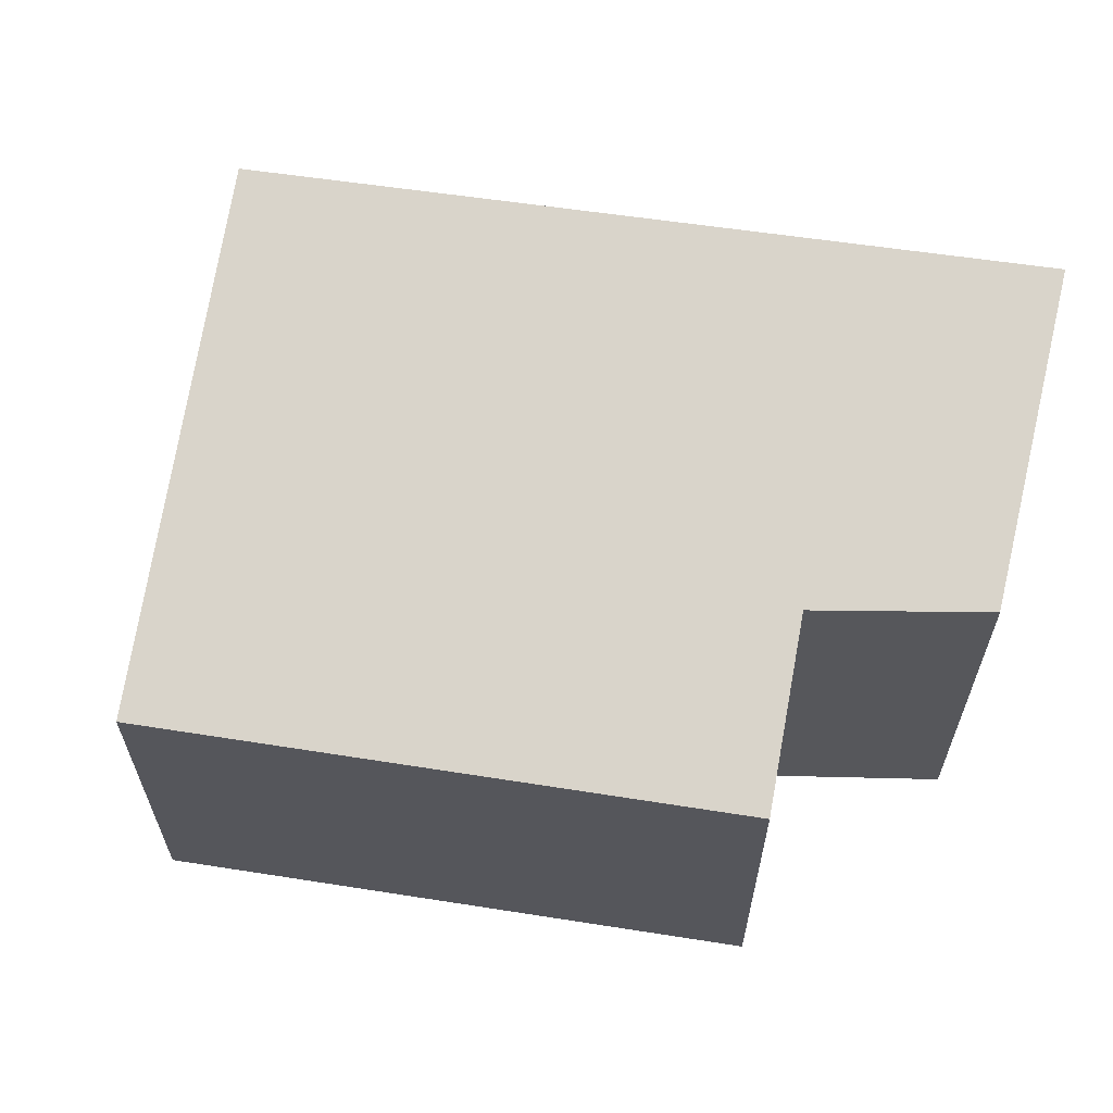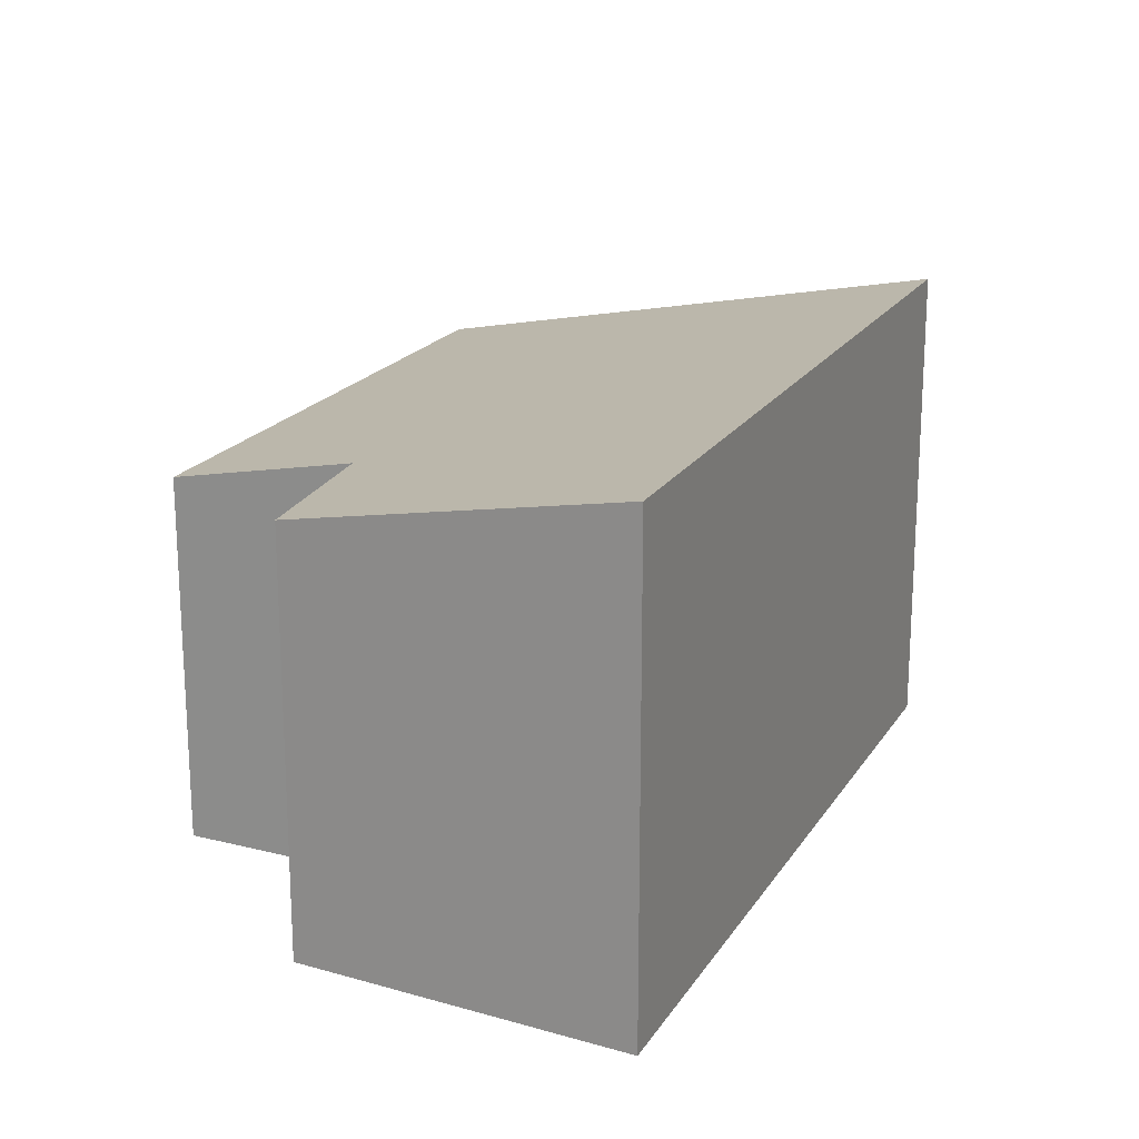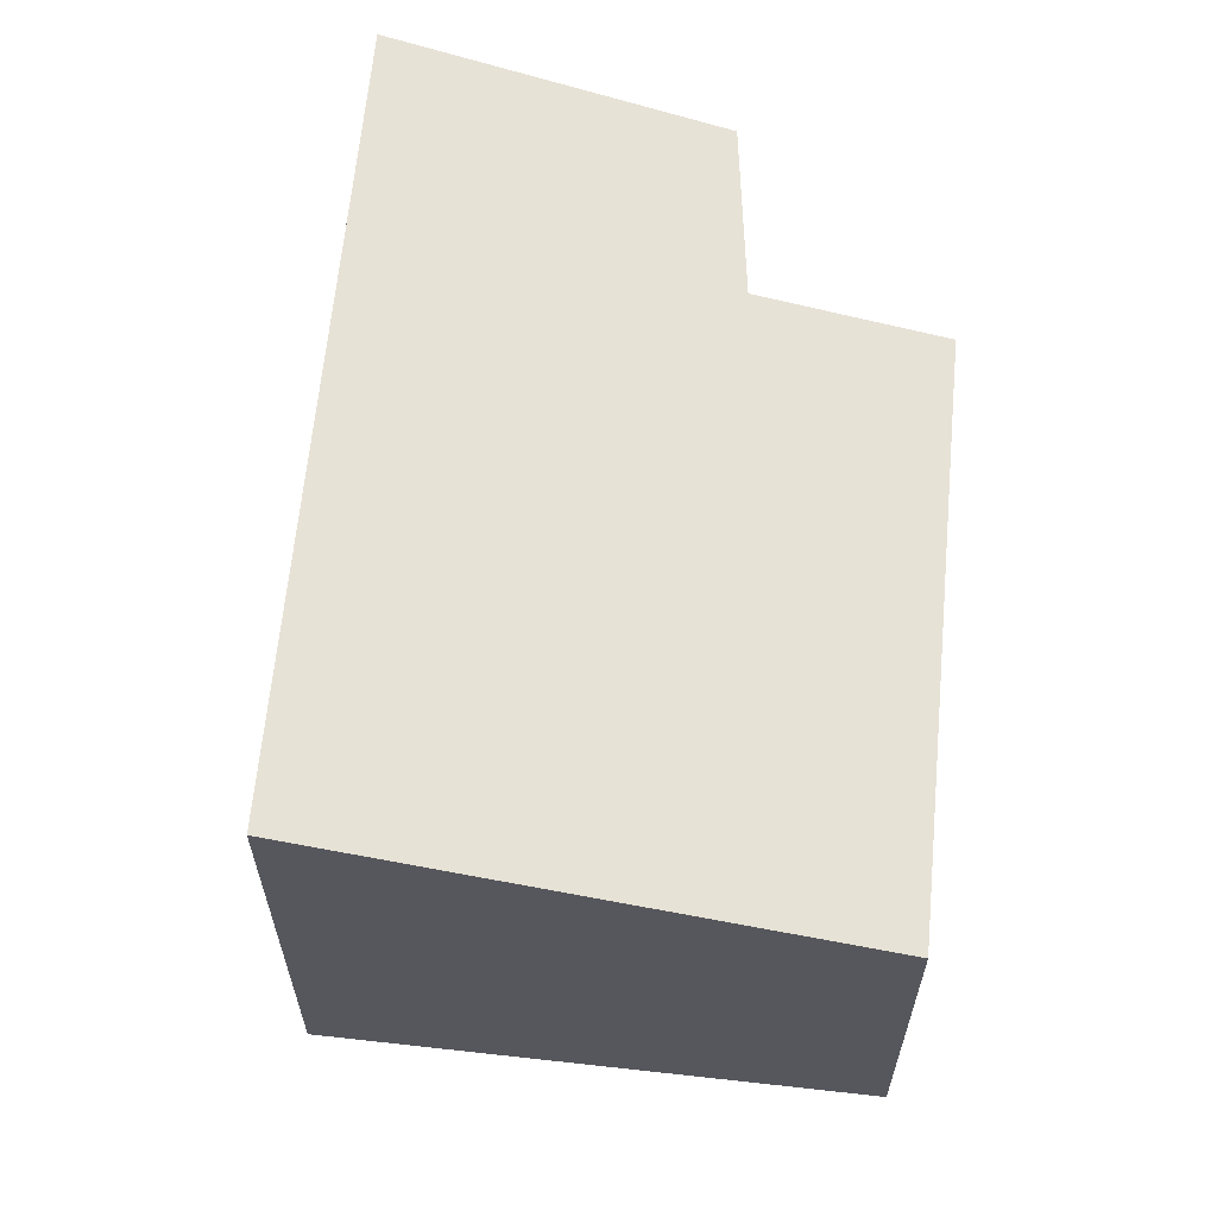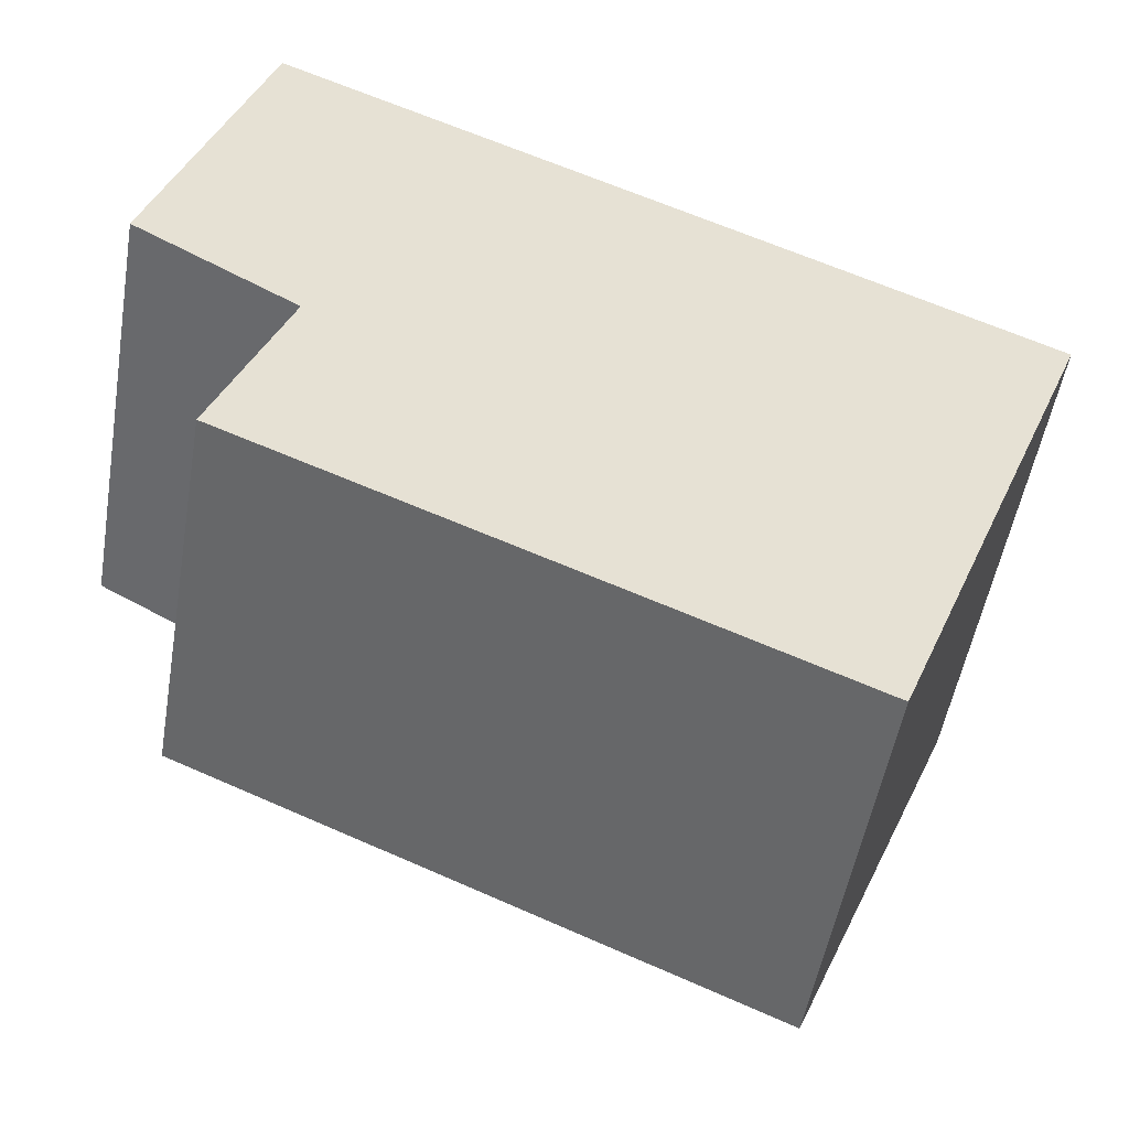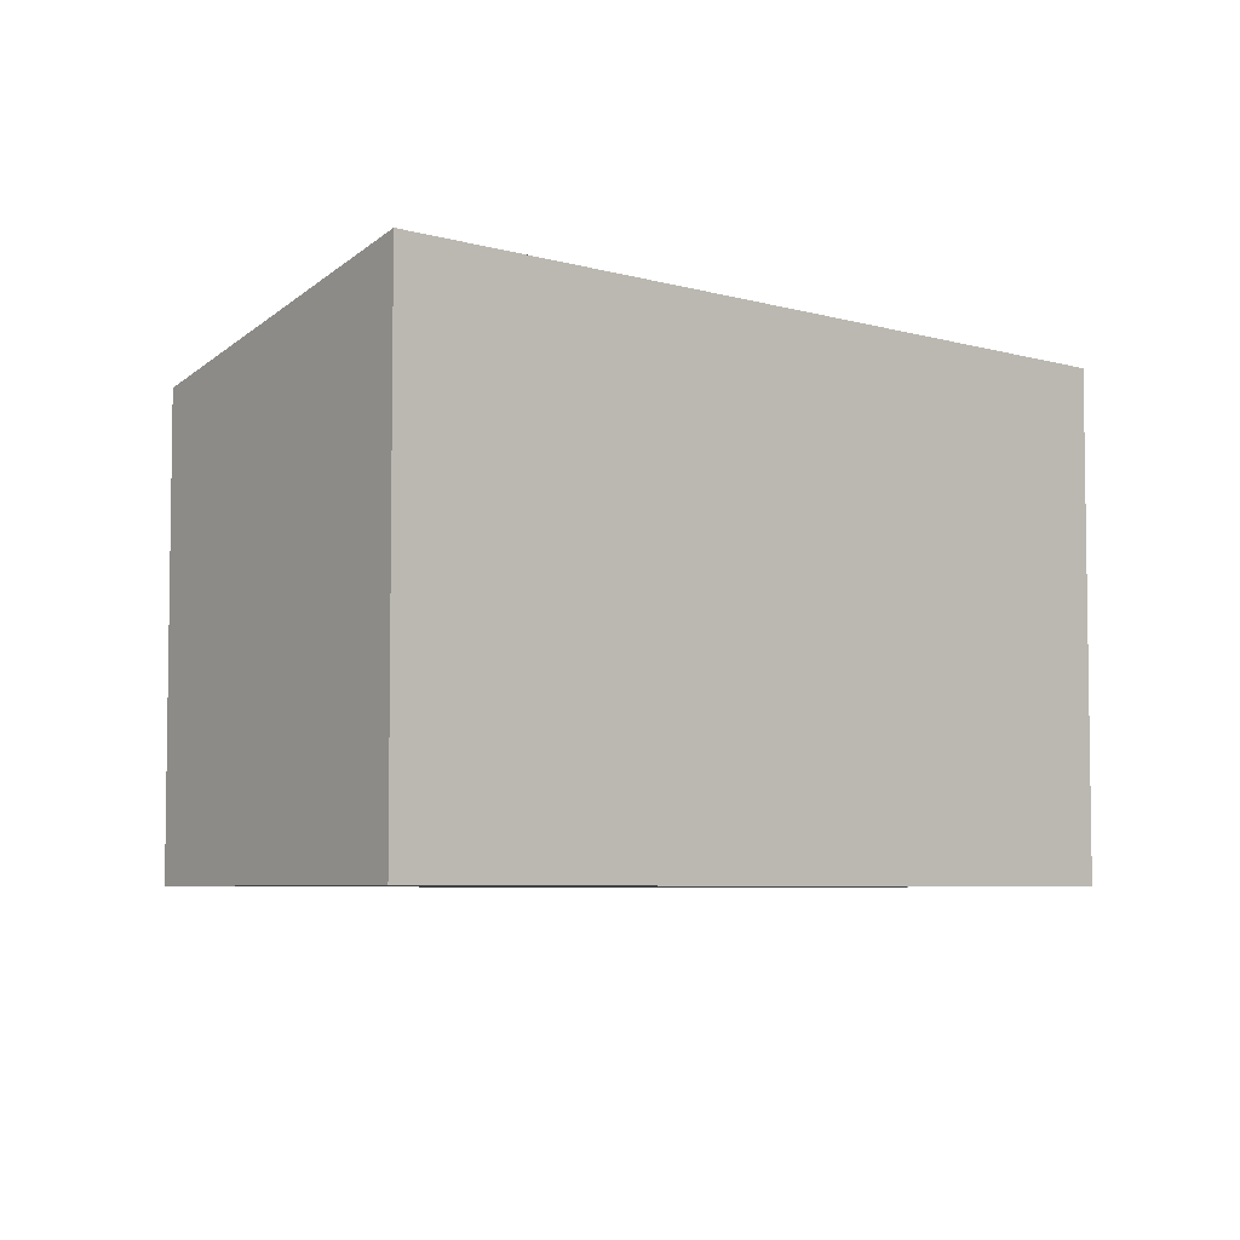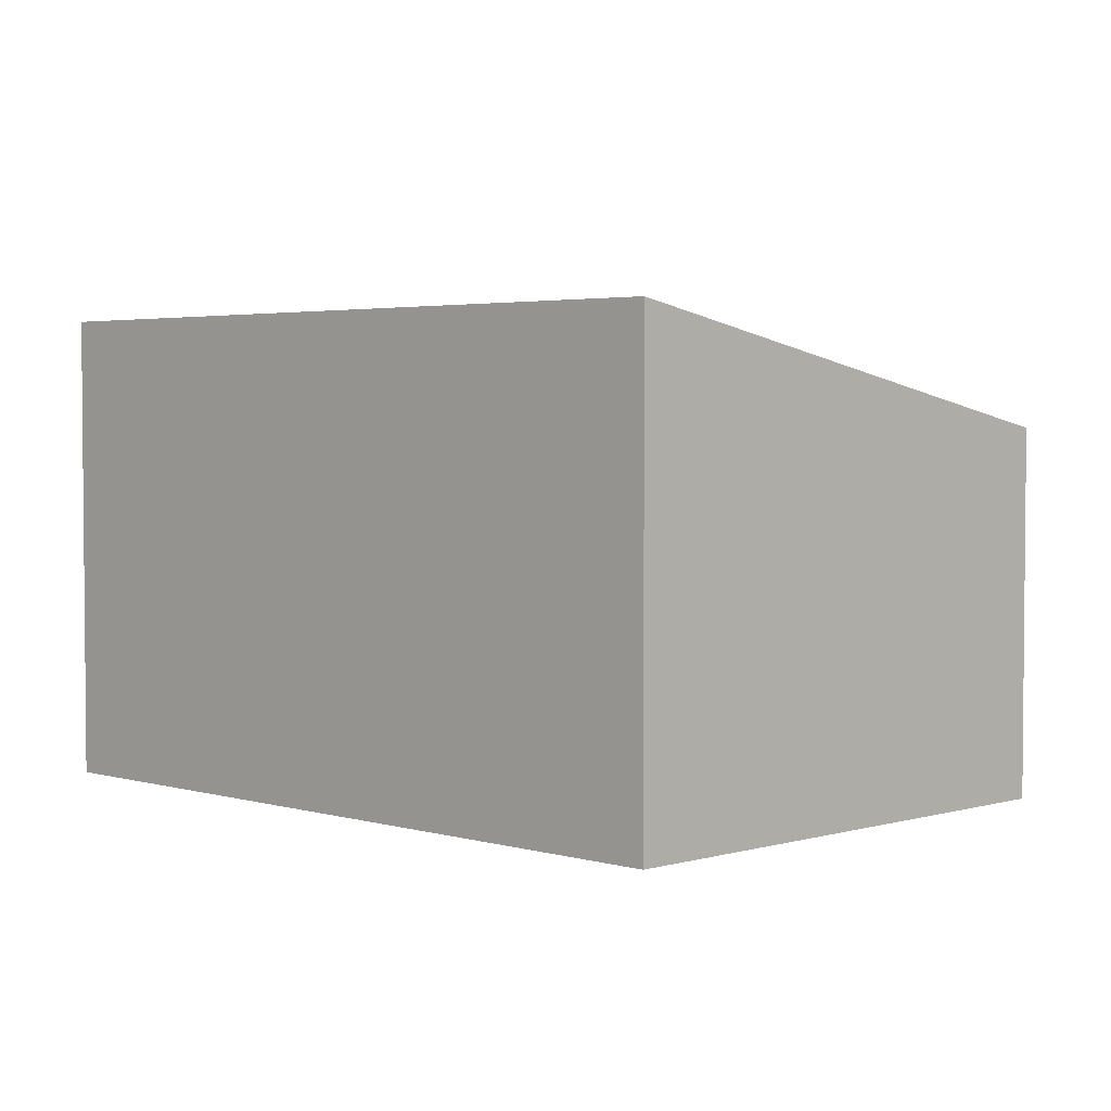
<metadata>
{"format":"obj","ext":"obj","renderer":"f3d","projection":"perspective","resolution":1024,"background":"white","views":[{"elev":63.0,"azim":-148.4,"up":"+Y"},{"elev":19.7,"azim":-43.7,"up":"+Y"},{"elev":62.2,"azim":118.2,"up":"+Y"},{"elev":-51.2,"azim":-9.6,"up":"+Z"},{"elev":-5.7,"azim":-18.9,"up":"+Y"},{"elev":3.3,"azim":67.5,"up":"+Y"}]}
</metadata>
<code>
v  0.712 3.215 2.159
v  1.043 2.725 -0.607
v  0 2.755 1.687e-16
v  5.666 3.215 0.036
v  4.308 2.471 -3.365
v  0.579 2.462 -1.814
v  1.043 3.717e-17 -0.607
v  0.579 1.111e-16 -1.814
v  0.712 -1.322e-16 2.159
v  0 0 0
v  4.308 2.06e-16 -3.365
v  5.666 -2.204e-18 0.036
g defaultobject
f 1 2 3
f 2 1 4
f 2 4 5
f 5 6 2
f 6 7 2
f 7 6 8
f 3 9 1
f 9 3 10
f 2 10 3
f 10 2 7
f 11 6 5
f 6 11 8
f 9 4 1
f 4 9 12
f 12 5 4
f 5 12 11
f 10 12 9
f 12 10 7
f 12 7 8
f 12 8 11

</code>
